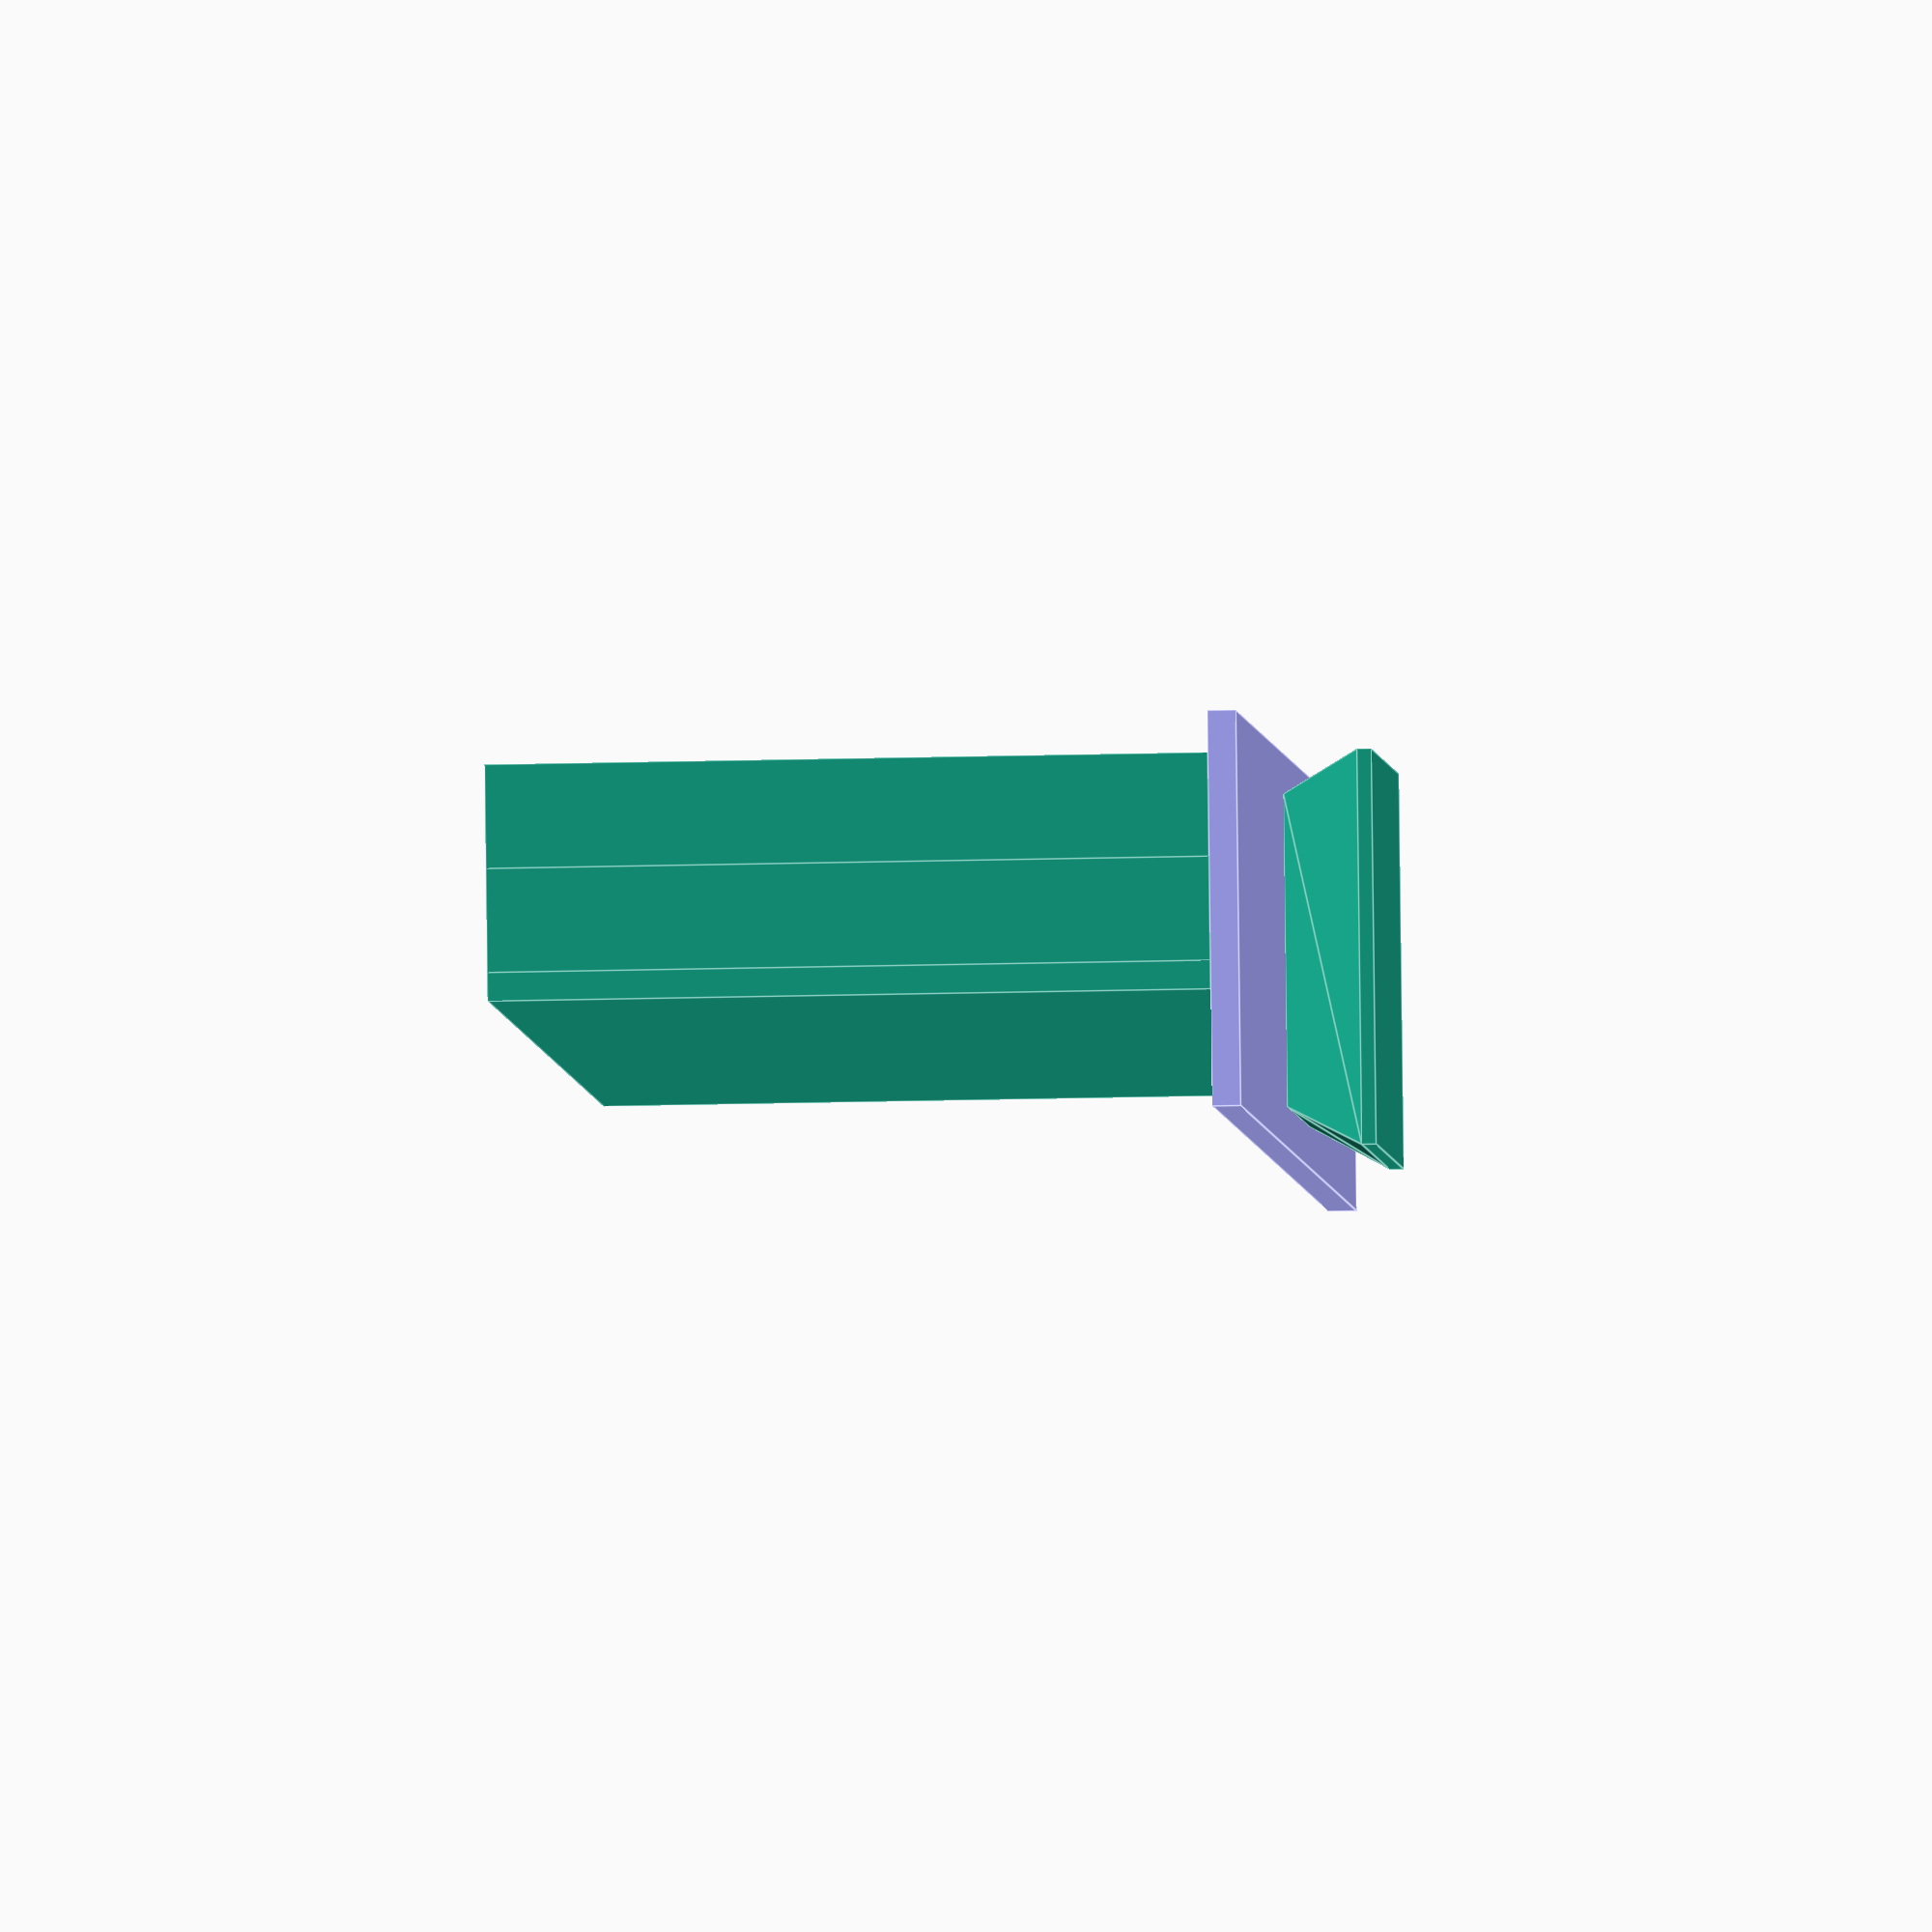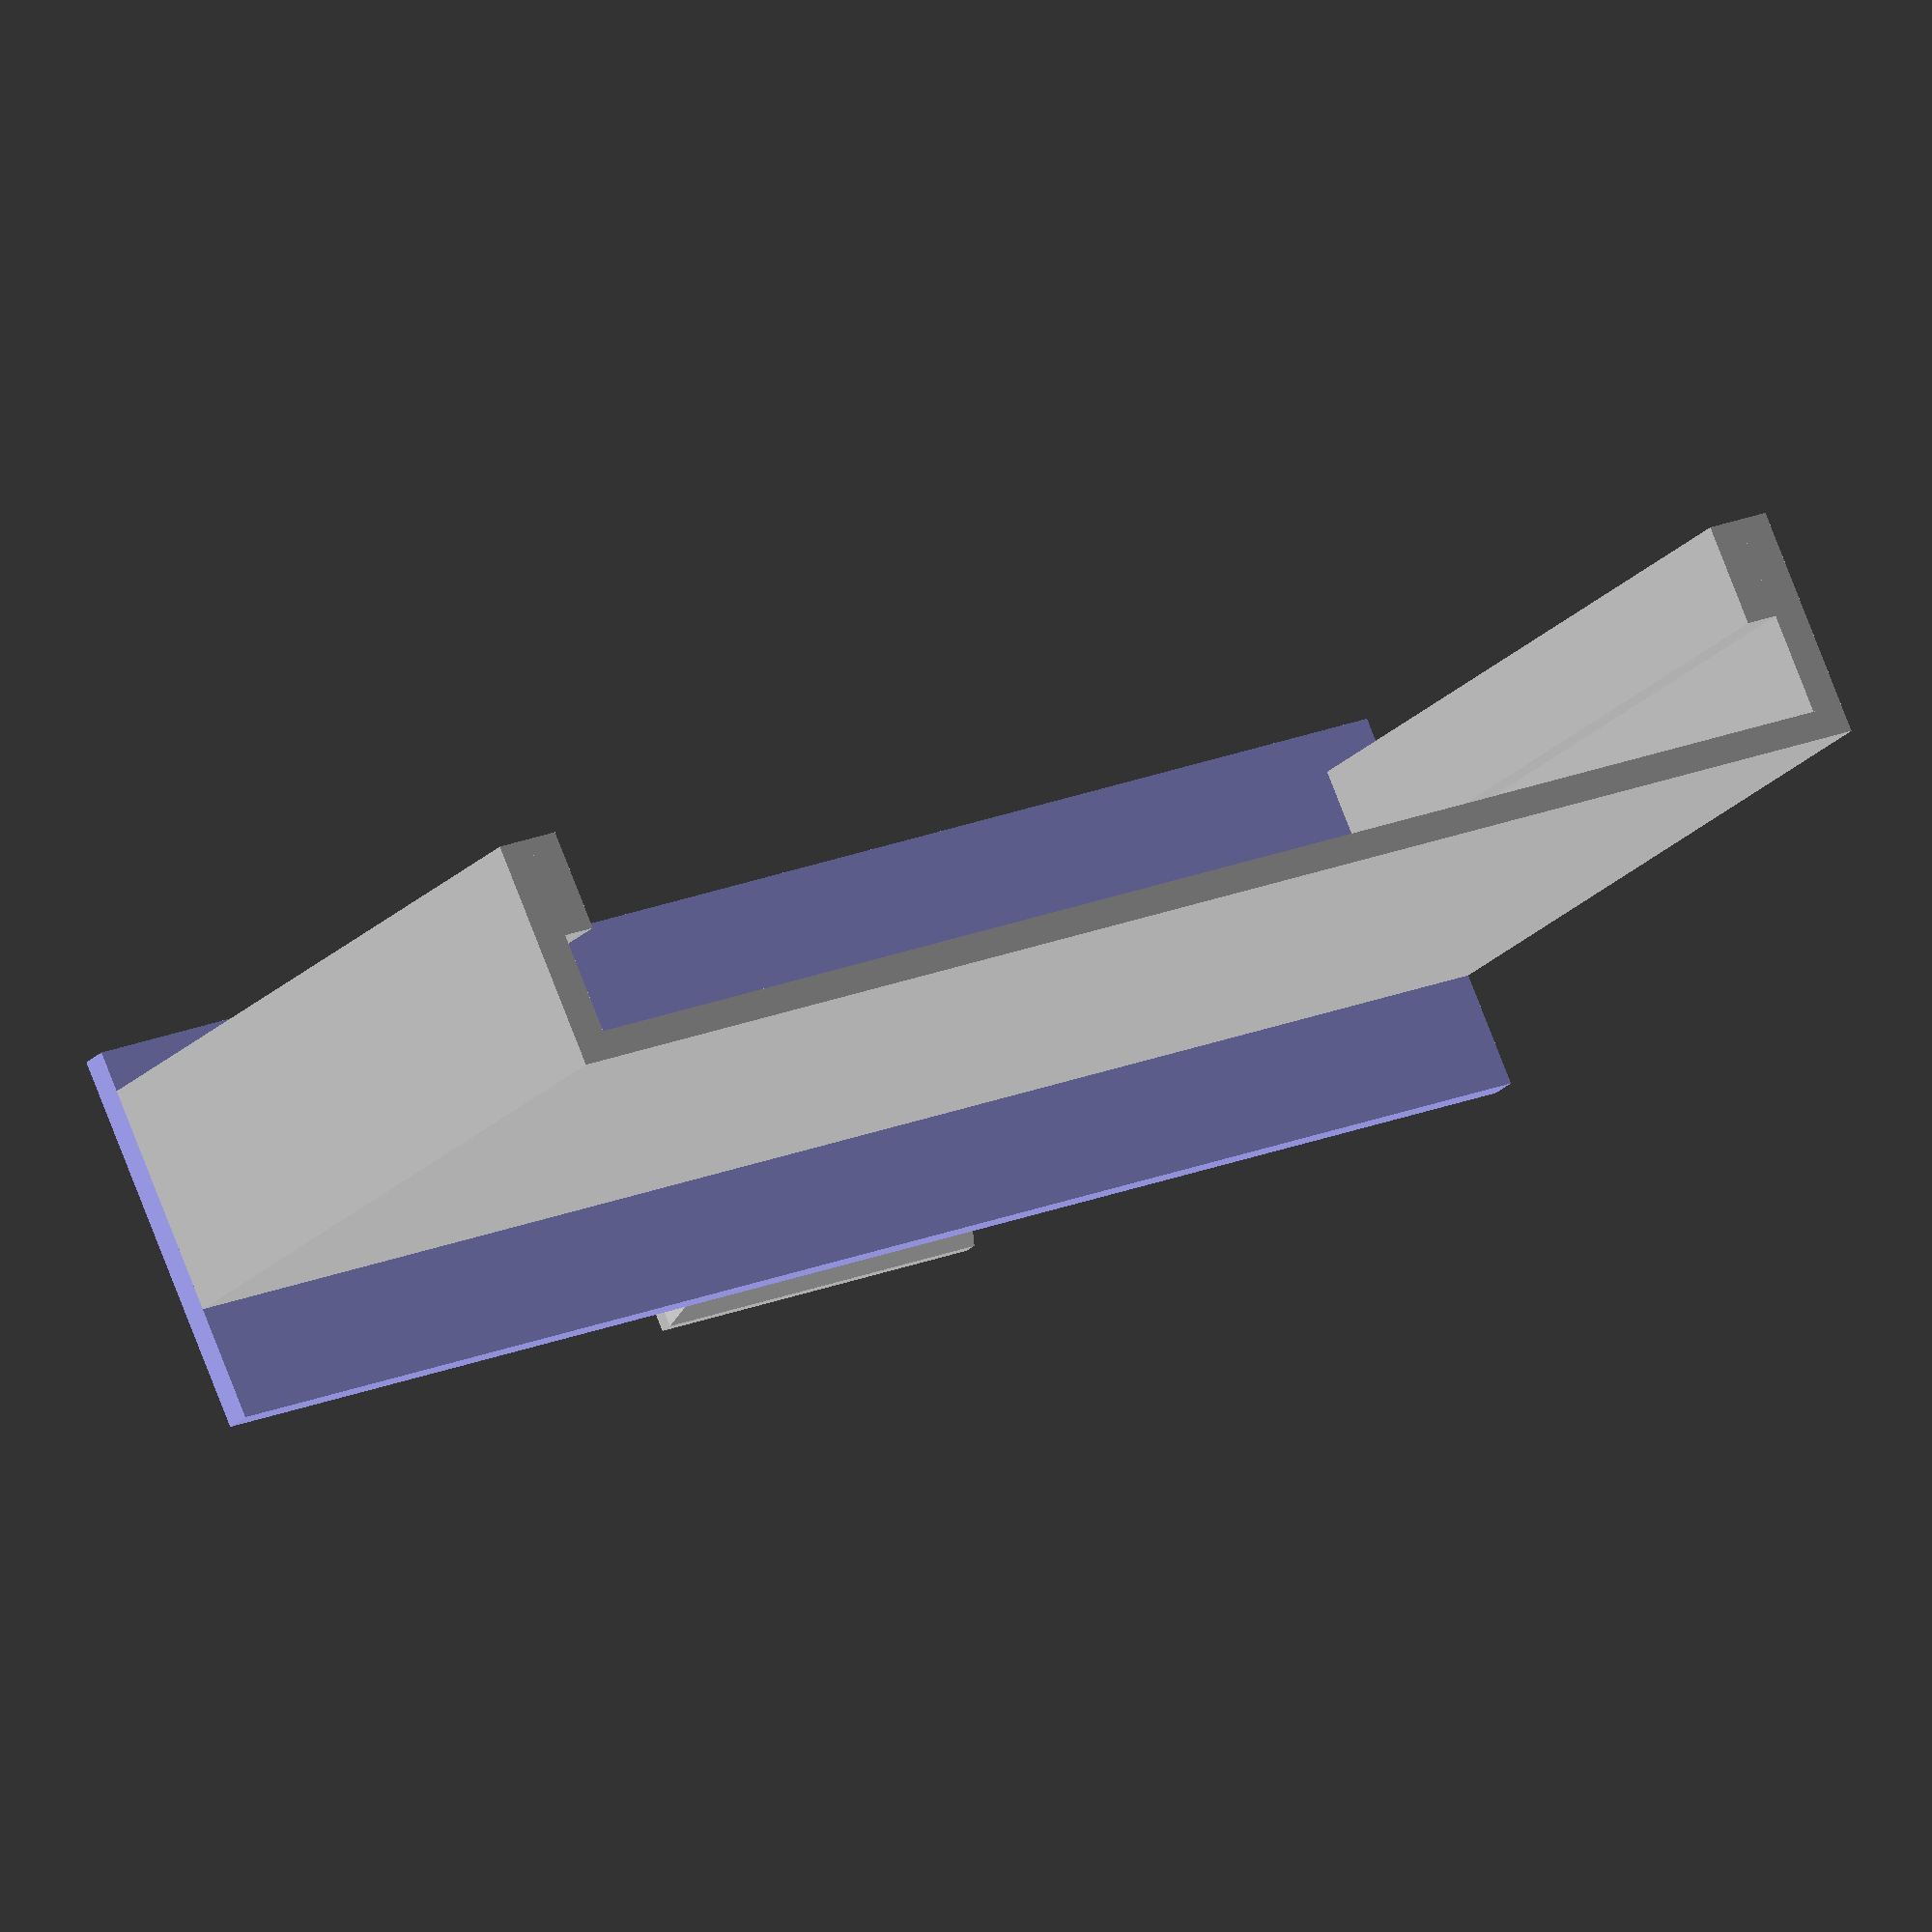
<openscad>
t=44.2; //Tiefe Basis
b=44.2; //Breite Basis
t2=35; //Tiefe Oben
b2=35; //Breite Oben

td=(t-t2)/2;
bd=(b-b2)/2;

ht=10.2; //Höhe Total
hb=1.6; //Höhe unterer Cubus
ho=ht-hb; //Höhe oben (polyhedron)

//plattendicke
pd=3.2;
dv=4;

//Höhe Handy
hh=174.0*1.01;
//Breite Handy
bh=80*1.01;
//Tiefe Handy, gemessen 9.4, Laut Hersteller nur 8.0
th=11.5*1.01; 

CubePoints = [
  [  0,  0,  0 ],  //0
  [ b,  0,  0 ],  //1
  [ b,  t,  0 ],  //2
  [  0,  t,  0 ],  //3
  [  bd,  bd,  ho ],  //4
  [ t-bd,  bd,  ho ],  //5
  [ t-bd,  t-bd,  ho ],  //6
  [  bd,  t-bd,  ho ]]; //7
  
CubeFaces = [
  [0,1,2,3],  // bottom
  [4,5,1,0],  // front
  [7,6,5,4],  // top
  [5,6,2,1],  // right
  [6,7,3,2],  // back
  [7,4,0,3]]; // left

module tripod()
{
translate([0,0,hb])  
polyhedron( CubePoints, CubeFaces );

cube([t,b,hb]);
}

module handy()
{
    color("silver")
    translate([(b-hh)/2,(t-th)/2,ht+pd])
    cube([hh,th,bh]);
}

module vorne()
{
    translate([bd,(t-th)/2-th,ht+pd])
    cube([b2,th,bh]);
}

module hinten()
{
    trh = (t-th)/2+th;
    translate([-hh/2+b/2-dv,trh,ht+pd])
    cube([hh+dv*2,pd,bh]);
}

module stabilisator()
{
    cube([b2,(t-th)/2-th-td,ht]);
}

module stabilisatoren()
{
    translate([bd,td,ht])
    stabilisator();
    
    translate([bd,(t-th)/2+th*2,ht])
    stabilisator();
}

module platte_laptop()
{
translate([-t*3/2+b/2,-t*3/2+t/2,ht])
cube([t*3,t*3,pd]);
}

module platte_rogphone()
{
    color("#AAAAFF")
translate([-hh/2+b/2-dv,-t/2+t/2,ht])
cube([hh+dv*2,t,pd]);
}

module vorne_rechts()
{
    translate([b+hh/2-b/2-dv,(t-th)/2-th,ht+pd])
    cube([dv,th,bh]);
}

module vorne_links()
{
    translate([-hh/2+b/2,(t-th)/2-th,ht+pd])
    cube([dv,th,bh]);
}

tripod();

//handy();
//vorne();
hinten();
//stabilisatoren();
//platte_laptop();
platte_rogphone();
vorne_rechts();
vorne_links();

translate([dv,0,0])
vorne_rechts();
translate([dv,th,0])
vorne_rechts();

translate([-dv,0,0])
vorne_links();
translate([-dv,th,0])
vorne_links();
</openscad>
<views>
elev=13.8 azim=190.1 roll=94.1 proj=o view=edges
elev=23.4 azim=154.7 roll=328.1 proj=o view=wireframe
</views>
